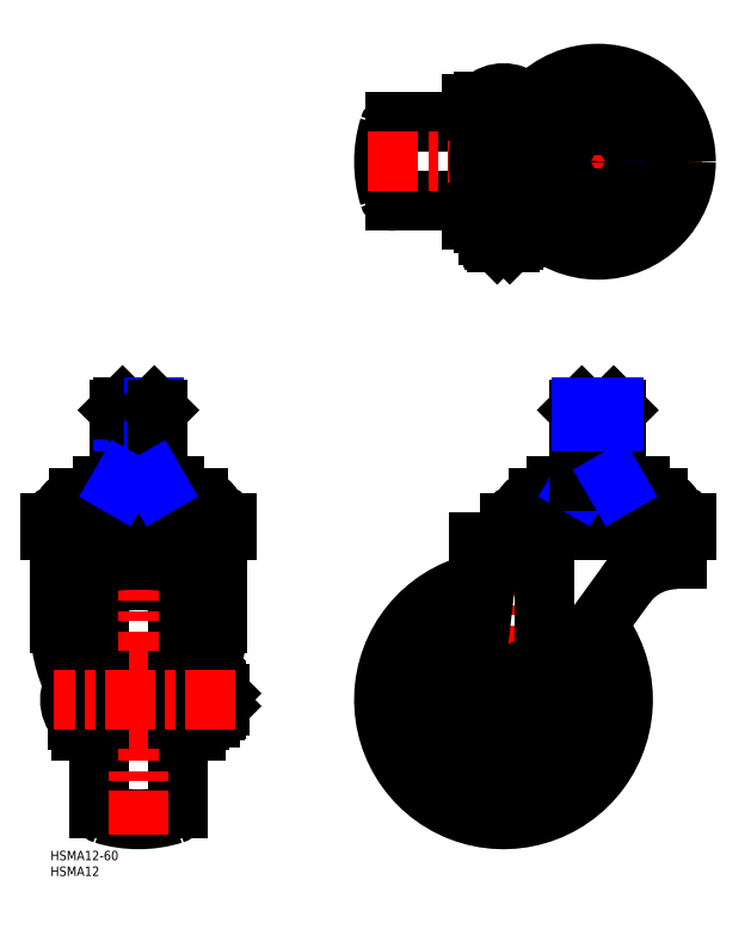
<metadata>
{"format":"dxf","ext":"dxf","renderer":"ezdxf+matplotlib","layout":"modelspace","background":"white","min_lineweight":24,"dpi":150}
</metadata>
<code>
0
SECTION
2
ENTITIES
0
INSERT
8
MSM_CONTINUOUS
2
*U6
10
0
20
0
30
0
0
INSERT
8
MSM_CONTINUOUS
2
*U7
10
0
20
0
30
0
0
LINE
8
MSM_CONTINUOUS
10
15.5
20
82.43
30
0
11
15.5
21
13.57
31
0
0
ARC
8
MSM_CONTINUOUS
10
17.5
20
13.57
30
0
40
2
50
180
51
253
0
ARC
8
MSM_CONTINUOUS
10
17.5
20
82.43
30
0
40
2
50
107
51
180
0
LINE
8
MSM_CONTINUOUS
10
40.5
20
82.43
30
0
11
40.5
21
13.57
31
0
0
ARC
8
MSM_CONTINUOUS
10
38.5
20
13.57
30
0
40
2
50
287
51
0
0
ARC
8
MSM_CONTINUOUS
10
38.5
20
82.43
30
0
40
2
50
0
51
73.04
0
ARC
8
MSM_CONTINUOUS
10
28
20
48
30
0
40
38
50
253
51
287
0
ARC
8
MSM_CONTINUOUS
10
28
20
48
30
0
40
38
50
73.04
51
107
0
LINE
8
MSM_CENTER
10
28
20
146
30
0
11
28
21
5
31
0
0
LINE
8
MSM_CONTINUOUS
10
3
20
98
30
0
11
3
21
72.27
31
0
0
LINE
8
MSM_CONTINUOUS
10
53
20
72.27
30
0
11
53
21
98
31
0
0
LINE
8
MSM_CONTINUOUS
10
47
20
112
30
0
11
9
21
112
31
0
0
ARC
8
MSM_CONTINUOUS
10
9
20
106.7
30
0
40
5.3
50
90
51
168.1
0
ARC
8
MSM_CONTINUOUS
10
47
20
106.7
30
0
40
5.3
50
11.88
51
90
0
ARC
8
MSM_CONTINUOUS
10
7
20
98
30
0
40
4
50
90
51
180
0
ARC
8
MSM_CONTINUOUS
10
49
20
98
30
0
40
4
50
0
51
90
0
ARC
8
MSM_CONTINUOUS
10
2.835
20
108
30
0
40
1
50
272.4
51
348.1
0
ARC
8
MSM_CONTINUOUS
10
53.17
20
108
30
0
40
1
50
191.9
51
267.6
0
ARC
8
MSM_CONTINUOUS
10
3
20
104
30
0
40
3
50
92.37
51
180
0
ARC
8
MSM_CONTINUOUS
10
53
20
104
30
0
40
3
50
0
51
87.63
0
LINE
8
MSM_CONTINUOUS
10
0
20
104
30
0
11
0
21
102
31
0
0
LINE
8
MSM_CONTINUOUS
10
56
20
102
30
0
11
56
21
104
31
0
0
LINE
8
MSM_CONTINUOUS
10
56
20
102
30
0
11
0
21
102
31
0
0
LINE
8
MSM_CONTINUOUS
10
52.1
20
45
30
0
11
52.7
21
45
31
0
0
LINE
8
MSM_CONTINUOUS
10
52.7
20
51
30
0
11
52.1
21
51
31
0
0
LINE
8
MSM_CONTINUOUS
10
53.7
20
50
30
0
11
52.7
21
51
31
0
0
LINE
8
MSM_CONTINUOUS
10
52.7
20
45
30
0
11
53.7
21
46
31
0
0
LINE
8
MSM_CONTINUOUS
10
53.7
20
50
30
0
11
53.7
21
46
31
0
0
LINE
8
MSM_CONTINUOUS
10
52.7
20
51
30
0
11
52.7
21
45
31
0
0
LINE
8
MSM_CONTINUOUS
10
50.76
20
53.77
30
0
11
47.4
21
53.77
31
0
0
LINE
8
MSM_CONTINUOUS
10
50.76
20
42.23
30
0
11
47.4
21
42.23
31
0
0
LINE
8
MSM_CONTINUOUS
10
50.76
20
50.89
30
0
11
47.4
21
50.89
31
0
0
LINE
8
MSM_CONTINUOUS
10
50.76
20
45.11
30
0
11
47.4
21
45.11
31
0
0
LINE
8
MSM_CONTINUOUS
10
52.1
20
51.45
30
0
11
50.76
21
53.77
31
0
0
LINE
8
MSM_CONTINUOUS
10
50.76
20
42.23
30
0
11
52.1
21
44.55
31
0
0
LINE
8
MSM_CONTINUOUS
10
52.1
20
51.45
30
0
11
52.1
21
44.55
31
0
0
LINE
8
MSM_CONTINUOUS
10
15.5
20
53.9
30
0
11
12
21
53.9
31
0
0
LINE
8
MSM_CONTINUOUS
10
44
20
53.9
30
0
11
40.5
21
53.9
31
0
0
LINE
8
MSM_CONTINUOUS
10
40.5
20
42.1
30
0
11
44
21
42.1
31
0
0
LINE
8
MSM_CONTINUOUS
10
12
20
42.1
30
0
11
15.5
21
42.1
31
0
0
LINE
8
MSM_CONTINUOUS
10
46.3
20
41.64
30
0
11
47.4
21
41.64
31
0
0
LINE
8
MSM_CONTINUOUS
10
47.4
20
54.35
30
0
11
46.3
21
54.35
31
0
0
LINE
8
MSM_CONTINUOUS
10
47.4
20
54.35
30
0
11
47.4
21
41.64
31
0
0
LINE
8
MSM_CONTINUOUS
10
9.7
20
54.5
30
0
11
8.7
21
54.5
31
0
0
LINE
8
MSM_CONTINUOUS
10
8.7
20
41.5
30
0
11
9.7
21
41.5
31
0
0
LINE
8
MSM_CONTINUOUS
10
8.7
20
41.5
30
0
11
8.7
21
54.5
31
0
0
ARC
8
MSM_CONTINUOUS
10
15.9
20
48
30
0
40
9.7
50
137.9
51
222.1
0
LINE
8
MSM_CONTINUOUS
10
10.51
20
95.7
30
0
11
45.49
21
95.7
31
0
0
LINE
8
MSM_CONTINUOUS
10
13.7
20
98
30
0
11
42.3
21
98
31
0
0
LINE
8
MSM_CONTINUOUS
10
9.7
20
38
30
0
11
9.7
21
94
31
0
0
LINE
8
MSM_CONTINUOUS
10
12
20
94
30
0
11
12
21
38
31
0
0
LINE
8
MSM_CONTINUOUS
10
10.51
20
95.7
30
0
11
10.37
21
96.21
31
0
0
LINE
8
MSM_CONTINUOUS
10
44
20
38
30
0
11
44
21
94
31
0
0
LINE
8
MSM_CONTINUOUS
10
46.3
20
94
30
0
11
46.3
21
38
31
0
0
LINE
8
MSM_CONTINUOUS
10
45.63
20
96.21
30
0
11
45.49
21
95.7
31
0
0
LINE
8
MSM_CONTINUOUS
10
44
20
38
30
0
11
46.3
21
38
31
0
0
LINE
8
MSM_CONTINUOUS
10
9.7
20
38
30
0
11
12
21
38
31
0
0
LINE
8
MSM_CONTINUOUS
10
39.5
20
116
30
0
11
39.5
21
112
31
0
0
LINE
8
MSM_CONTINUOUS
10
16.5
20
116
30
0
11
39.5
21
116
31
0
0
LINE
8
MSM_CONTINUOUS
10
28
20
116
30
0
11
28
21
112
31
0
0
LINE
8
MSM_CONTINUOUS
10
16.5
20
116
30
0
11
16.5
21
112
31
0
0
LINE
8
MSM_CENTER
10
101
20
48
30
0
11
187
21
48
31
0
0
LINE
8
MSM_CENTER
10
144
20
5
30
0
11
144
21
91
31
0
0
ARC
8
MSM_CONTINUOUS
10
144
20
48
30
0
40
38
50
98.65
51
38.73
0
ARC
8
MSM_CONTINUOUS
10
144
20
48
30
0
40
24.83
50
107.1
51
30.25
0
ARC
8
MSM_CONTINUOUS
10
144
20
48
30
0
40
12.67
50
135.5
51
1.856
0
ARC
8
MSM_CONTINUOUS
10
144
20
48
30
0
40
25.33
50
106.6
51
30.74
0
ARC
8
MSM_CONTINUOUS
10
144
20
48
30
0
40
12.17
50
138.7
51
358.7
0
LINE
8
MSM_CENTER
10
174
20
146
30
0
11
174
21
97
31
0
0
LINE
8
MSM_CONTINUOUS
10
136
20
98
30
0
11
136
21
95.7
31
0
0
LINE
8
MSM_CONTINUOUS
10
136
20
98
30
0
11
153.5
21
98
31
0
0
LINE
8
MSM_CONTINUOUS
10
136
20
95.7
30
0
11
139.5
21
95.7
31
0
0
LINE
8
MSM_CONTINUOUS
10
152.1
20
42.12
30
0
11
182.8
21
84.41
31
0
0
LINE
8
MSM_CONTINUOUS
10
139.5
20
96.21
30
0
11
134.1
21
49.15
31
0
0
ARC
8
MSM_CONTINUOUS
10
144
20
48
30
0
40
10
50
173.4
51
324
0
CIRCLE
8
MSM_CONTINUOUS
10
144
20
48
30
0
40
6.355
0
CIRCLE
8
MSM_CONTINUOUS
10
144
20
48
30
0
40
3.45
0
LINE
8
MSM_CONTINUOUS
10
144
20
53.77
30
0
11
139
21
50.89
31
0
0
LINE
8
MSM_CONTINUOUS
10
139
20
50.89
30
0
11
139
21
45.11
31
0
0
LINE
8
MSM_CONTINUOUS
10
139
20
45.11
30
0
11
144
21
42.23
31
0
0
LINE
8
MSM_CONTINUOUS
10
144
20
42.23
30
0
11
149
21
45.11
31
0
0
LINE
8
MSM_CONTINUOUS
10
149
20
45.11
30
0
11
149
21
50.89
31
0
0
LINE
8
MSM_CONTINUOUS
10
149
20
50.89
30
0
11
144
21
53.77
31
0
0
LINE
8
MSM_CONTINUOUS
10
193
20
112
30
0
11
155
21
112
31
0
0
ARC
8
MSM_CONTINUOUS
10
155
20
106.7
30
0
40
5.3
50
90
51
168.1
0
ARC
8
MSM_CONTINUOUS
10
193
20
106.7
30
0
40
5.3
50
11.88
51
90
0
ARC
8
MSM_CONTINUOUS
10
153
20
98
30
0
40
4
50
90
51
180
0
ARC
8
MSM_CONTINUOUS
10
195
20
98
30
0
40
4
50
0
51
90
0
LINE
8
MSM_CONTINUOUS
10
157
20
94
30
0
11
157
21
48.83
31
0
0
LINE
8
MSM_CONTINUOUS
10
199
20
92.65
30
0
11
199
21
98
31
0
0
ARC
8
MSM_CONTINUOUS
10
148.8
20
108
30
0
40
1
50
272.4
51
348.1
0
ARC
8
MSM_CONTINUOUS
10
199.2
20
108
30
0
40
1
50
191.9
51
267.6
0
CIRCLE
8
MSM_CONTINUOUS
10
144
20
48
30
0
40
2
0
CIRCLE
8
MSM_CONTINUOUS
10
144
20
48
30
0
40
3
0
ARC
8
MSM_CONTINUOUS
10
149
20
104
30
0
40
3
50
92.37
51
180
0
ARC
8
MSM_CONTINUOUS
10
199
20
104
30
0
40
3
50
0
51
87.63
0
LINE
8
MSM_CONTINUOUS
10
146
20
104
30
0
11
146
21
102
31
0
0
LINE
8
MSM_CONTINUOUS
10
202
20
102
30
0
11
202
21
104
31
0
0
LINE
8
MSM_CONTINUOUS
10
202
20
102
30
0
11
146
21
102
31
0
0
LINE
8
MSM_CONTINUOUS
10
187.3
20
116
30
0
11
187.3
21
112
31
0
0
LINE
8
MSM_CONTINUOUS
10
160.7
20
116
30
0
11
187.3
21
116
31
0
0
LINE
8
MSM_CONTINUOUS
10
160.7
20
116
30
0
11
160.7
21
112
31
0
0
LINE
8
MSM_CONTINUOUS
10
180.6
20
116
30
0
11
180.6
21
112
31
0
0
LINE
8
MSM_CONTINUOUS
10
167.4
20
116
30
0
11
167.4
21
112
31
0
0
LINE
8
MSM_CONTINUOUS
10
137.7
20
231.5
30
0
11
109.6
21
231.5
31
0
0
ARC
8
MSM_CONTINUOUS
10
109.6
20
229.5
30
0
40
2
50
90
51
163
0
LINE
8
MSM_CONTINUOUS
10
137.7
20
206.5
30
0
11
109.6
21
206.5
31
0
0
ARC
8
MSM_CONTINUOUS
10
109.6
20
208.5
30
0
40
2
50
197
51
270
0
ARC
8
MSM_CONTINUOUS
10
144
20
219
30
0
40
38
50
163
51
197
0
LINE
8
MSM_CENTER
10
144
20
245.8
30
0
11
144
21
188.3
31
0
0
LINE
8
MSM_CENTER
10
101
20
219
30
0
11
207
21
219
31
0
0
LINE
8
MSM_CENTER
10
174
20
186
30
0
11
174
21
252
31
0
0
LINE
8
MSM_CONTINUOUS
10
138.9
20
203
30
0
11
134
21
203
31
0
0
LINE
8
MSM_CONTINUOUS
10
134
20
203
30
0
11
134
21
200.7
31
0
0
LINE
8
MSM_CONTINUOUS
10
134
20
237.3
30
0
11
134
21
235
31
0
0
LINE
8
MSM_CONTINUOUS
10
134
20
235
30
0
11
138.9
21
235
31
0
0
LINE
8
MSM_CONTINUOUS
10
141
20
194.9
30
0
11
141
21
194.3
31
0
0
LINE
8
MSM_CONTINUOUS
10
147
20
194.3
30
0
11
147
21
194.9
31
0
0
LINE
8
MSM_CONTINUOUS
10
146
20
193.3
30
0
11
142
21
193.3
31
0
0
LINE
8
MSM_CONTINUOUS
10
147
20
194.3
30
0
11
141
21
194.3
31
0
0
LINE
8
MSM_CONTINUOUS
10
146
20
193.3
30
0
11
147
21
194.3
31
0
0
LINE
8
MSM_CONTINUOUS
10
141
20
194.3
30
0
11
142
21
193.3
31
0
0
LINE
8
MSM_CONTINUOUS
10
139
20
195.8
30
0
11
139
21
199.6
31
0
0
LINE
8
MSM_CONTINUOUS
10
147.4
20
194.9
30
0
11
140.5
21
194.9
31
0
0
LINE
8
MSM_CONTINUOUS
10
147.4
20
194.9
30
0
11
149
21
195.8
31
0
0
LINE
8
MSM_CONTINUOUS
10
139
20
195.8
30
0
11
140.5
21
194.9
31
0
0
LINE
8
MSM_CONTINUOUS
10
149
20
195.8
30
0
11
149
21
199.6
31
0
0
LINE
8
MSM_CONTINUOUS
10
144
20
196.2
30
0
11
144
21
199.6
31
0
0
LINE
8
MSM_CONTINUOUS
10
138.1
20
205.3
30
0
11
138.1
21
203
31
0
0
LINE
8
MSM_CONTINUOUS
10
138.1
20
235
30
0
11
138.1
21
232.7
31
0
0
LINE
8
MSM_CONTINUOUS
10
150.4
20
199.6
30
0
11
137.6
21
199.6
31
0
0
LINE
8
MSM_CONTINUOUS
10
137.6
20
200.7
30
0
11
137.6
21
199.6
31
0
0
LINE
8
MSM_CONTINUOUS
10
150.4
20
199.6
30
0
11
150.4
21
200.7
31
0
0
ARC
8
MSM_CONTINUOUS
10
144
20
231.1
30
0
40
9.7
50
47.92
51
132.1
0
LINE
8
MSM_CONTINUOUS
10
137.5
20
238.3
30
0
11
150.5
21
238.3
31
0
0
LINE
8
MSM_CONTINUOUS
10
150.5
20
237.3
30
0
11
150.5
21
238.3
31
0
0
LINE
8
MSM_CONTINUOUS
10
137.5
20
238.3
30
0
11
137.5
21
237.3
31
0
0
LINE
8
MSM_CONTINUOUS
10
134
20
237.3
30
0
11
152.8
21
237.3
31
0
0
ARC
8
MSM_CONTINUOUS
10
182
20
219
30
0
40
45.96
50
157.4
51
202.6
0
LINE
8
MSM_CONTINUOUS
10
134
20
200.7
30
0
11
152.8
21
200.7
31
0
0
CIRCLE
8
MSM_CONTINUOUS
10
174
20
219
30
0
40
28
0
LINE
8
MSM_CONTINUOUS
10
180.6
20
207.5
30
0
11
187.3
21
219
31
0
0
LINE
8
MSM_CONTINUOUS
10
187.3
20
219
30
0
11
180.6
21
230.5
31
0
0
LINE
8
MSM_CONTINUOUS
10
180.6
20
230.5
30
0
11
167.4
21
230.5
31
0
0
LINE
8
MSM_CONTINUOUS
10
167.4
20
230.5
30
0
11
160.7
21
219
31
0
0
LINE
8
MSM_CONTINUOUS
10
160.7
20
219
30
0
11
167.4
21
207.5
31
0
0
LINE
8
MSM_CONTINUOUS
10
167.4
20
207.5
30
0
11
180.6
21
207.5
31
0
0
ARC
8
MSM_CONTINUOUS
10
47.23
20
72.01
30
0
40
44.23
50
179.7
51
205.9
0
ARC
8
MSM_CONTINUOUS
10
8.775
20
72.01
30
0
40
44.23
50
335.6
51
0.3319
0
ARC
8
MSM_CONTINUOUS
10
13.7
20
94
30
0
40
1.7
50
90
51
180
0
ARC
8
MSM_CONTINUOUS
10
42.3
20
94
30
0
40
1.7
50
0
51
90
0
ARC
8
MSM_CONTINUOUS
10
13.7
20
94
30
0
40
4
50
90
51
180
0
ARC
8
MSM_CONTINUOUS
10
42.3
20
94
30
0
40
4
50
0
51
90
0
ARC
8
MSM_CONTINUOUS
10
28
20
26.13
30
0
40
66.39
50
76.04
51
103.9
0
ARC
8
MSM_CONTINUOUS
10
135.8
20
95.35
30
0
40
3.807
50
13.11
51
39.15
0
ARC
8
MSM_CONTINUOUS
10
138.2
20
97.3
30
0
40
0.6975
50
39.65
51
85.36
0
ARC
8
MSM_CONTINUOUS
10
153.2
20
94.58
30
0
40
3.434
50
38.18
51
85.19
0
ARC
8
MSM_CONTINUOUS
10
152.9
20
93.94
30
0
40
4.109
50
0.7888
51
42.15
0
ARC
8
MSM_CONTINUOUS
10
199
20
72.57
30
0
40
20.08
50
90.12
51
144.1
0
ARC
8
MSM_CONTINUOUS
10
139.2
20
237.2
30
0
40
0.1074
50
24.93
51
80.94
0
ARC
8
MSM_CONTINUOUS
10
137.8
20
236.5
30
0
40
1.737
50
5.734
51
26.62
0
ARC
8
MSM_CONTINUOUS
10
137.8
20
201.5
30
0
40
1.737
50
333.4
51
354.3
0
ARC
8
MSM_CONTINUOUS
10
139.2
20
200.8
30
0
40
0.1074
50
279.1
51
335.1
0
ARC
8
MSM_CONTINUOUS
10
141.5
20
203
30
0
40
7.225
50
249.8
51
290.2
0
ARC
8
MSM_CONTINUOUS
10
146.5
20
203
30
0
40
7.225
50
249.8
51
290.2
0
ARC
8
MSM_CONTINUOUS
10
41.56
20
48
30
0
40
9.638
50
342.6
51
17.43
0
ARC
8
MSM_CONTINUOUS
10
47.59
20
51.9
30
0
40
3.68
50
17.71
51
30.65
0
ARC
8
MSM_CONTINUOUS
10
48.52
20
52.34
30
0
40
2.668
50
327.1
51
14.8
0
ARC
8
MSM_CONTINUOUS
10
47.59
20
44.1
30
0
40
3.68
50
329.4
51
342.3
0
ARC
8
MSM_CONTINUOUS
10
48.52
20
43.66
30
0
40
2.668
50
345.2
51
32.9
0
LINE
8
MSM_CENTER
10
58.7
20
48
30
0
11
1.2
21
48
31
0
0
CIRCLE
8
MSM_NARROW
10
174
20
219
30
0
40
5.053
0
CIRCLE
8
MSM_CONTINUOUS
10
174
20
219
30
0
40
6
0
LINE
8
MSM_CONTINUOUS
10
21.97
20
116
30
0
11
21.97
21
140.1
31
0
0
LINE
8
MSM_NARROW
10
22.91
20
117.6
30
0
11
22.91
21
141
31
0
0
LINE
8
MSM_CONTINUOUS
10
33.02
20
141
30
0
11
22.91
21
141
31
0
0
LINE
8
MSM_CONTINUOUS
10
22.91
20
141
30
0
11
21.97
21
140.1
31
0
0
LINE
8
MSM_CONTINUOUS
10
21.97
20
140.1
30
0
11
33.97
21
140.1
31
0
0
LINE
8
MSM_NARROW
10
33.02
20
117.6
30
0
11
33.02
21
141
31
0
0
LINE
8
MSM_CONTINUOUS
10
33.97
20
116
30
0
11
33.97
21
140.1
31
0
0
LINE
8
MSM_CONTINUOUS
10
33.97
20
140.1
30
0
11
33.02
21
141
31
0
0
LINE
8
MSM_CONTINUOUS
10
21.97
20
117.6
30
0
11
33.97
21
117.6
31
0
0
LINE
8
MSM_NARROW
10
21.97
20
116
30
0
11
22.91
21
117.6
31
0
0
LINE
8
MSM_CONTINUOUS
10
168
20
116
30
0
11
168
21
140.1
31
0
0
LINE
8
MSM_CONTINUOUS
10
179
20
141
30
0
11
168.9
21
141
31
0
0
LINE
8
MSM_CONTINUOUS
10
168.9
20
141
30
0
11
168
21
140.1
31
0
0
LINE
8
MSM_CONTINUOUS
10
168
20
140.1
30
0
11
180
21
140.1
31
0
0
LINE
8
MSM_CONTINUOUS
10
180
20
116
30
0
11
180
21
140.1
31
0
0
LINE
8
MSM_CONTINUOUS
10
180
20
140.1
30
0
11
179
21
141
31
0
0
LINE
8
MSM_NARROW
10
168.9
20
117.6
30
0
11
168.9
21
141
31
0
0
LINE
8
MSM_NARROW
10
179
20
117.6
30
0
11
179
21
141
31
0
0
LINE
8
MSM_NARROW
10
33.97
20
116
30
0
11
33.02
21
117.6
31
0
0
LINE
8
MSM_NARROW
10
168
20
116
30
0
11
168.9
21
117.6
31
0
0
LINE
8
MSM_CONTINUOUS
10
168
20
117.6
30
0
11
180
21
117.6
31
0
0
LINE
8
MSM_NARROW
10
180
20
116
30
0
11
179
21
117.6
31
0
0
ENDSEC
0
EOF

</code>
